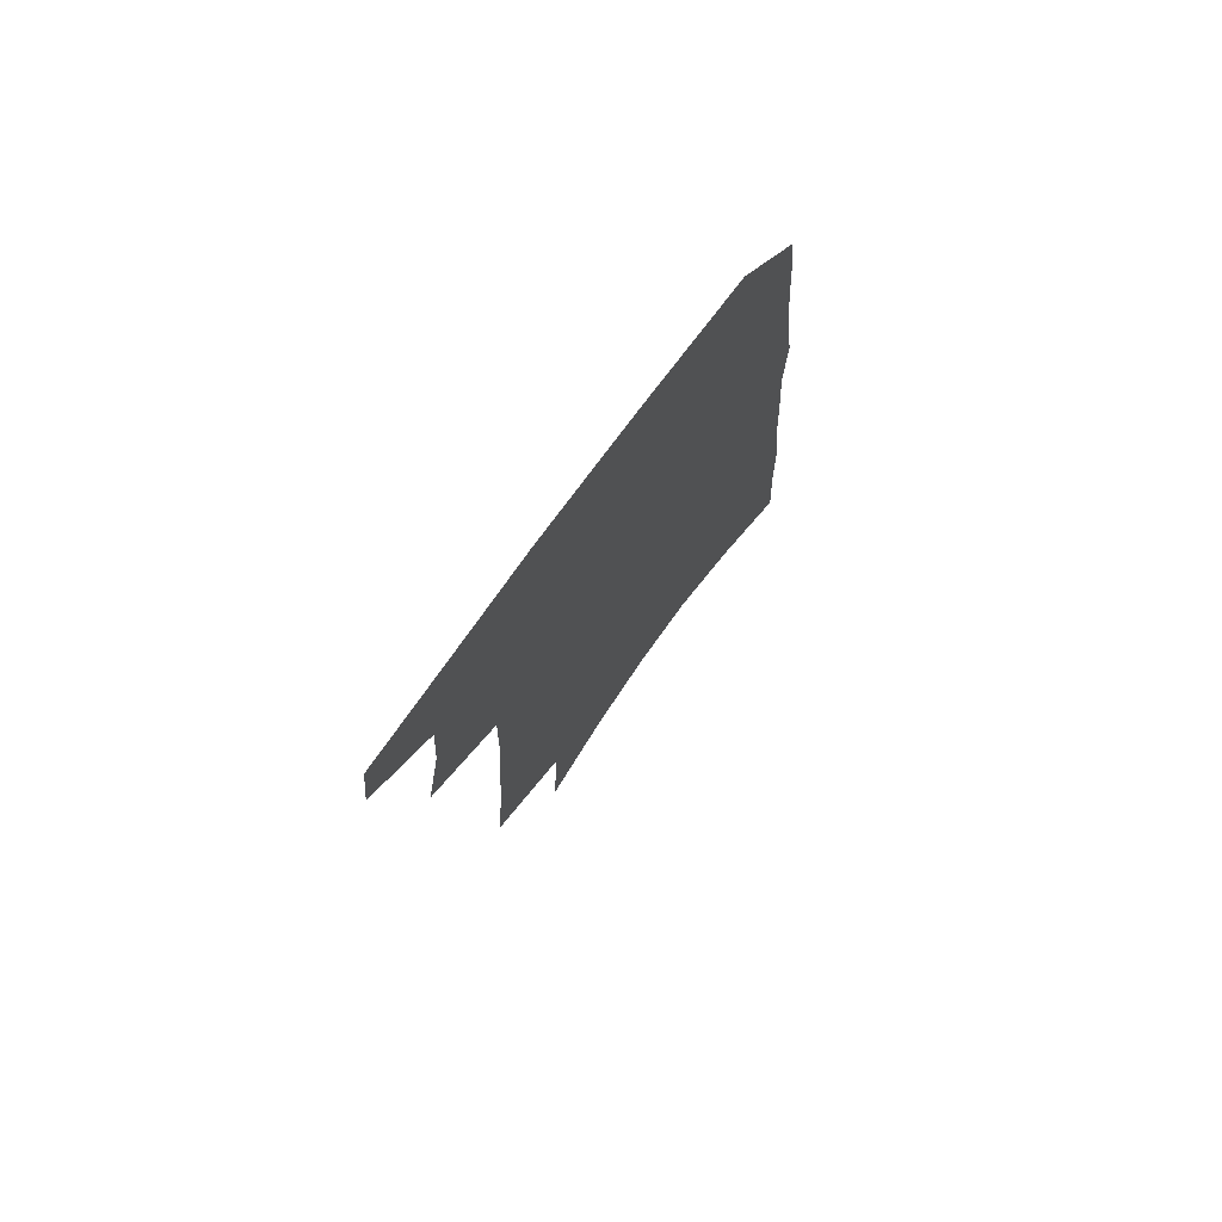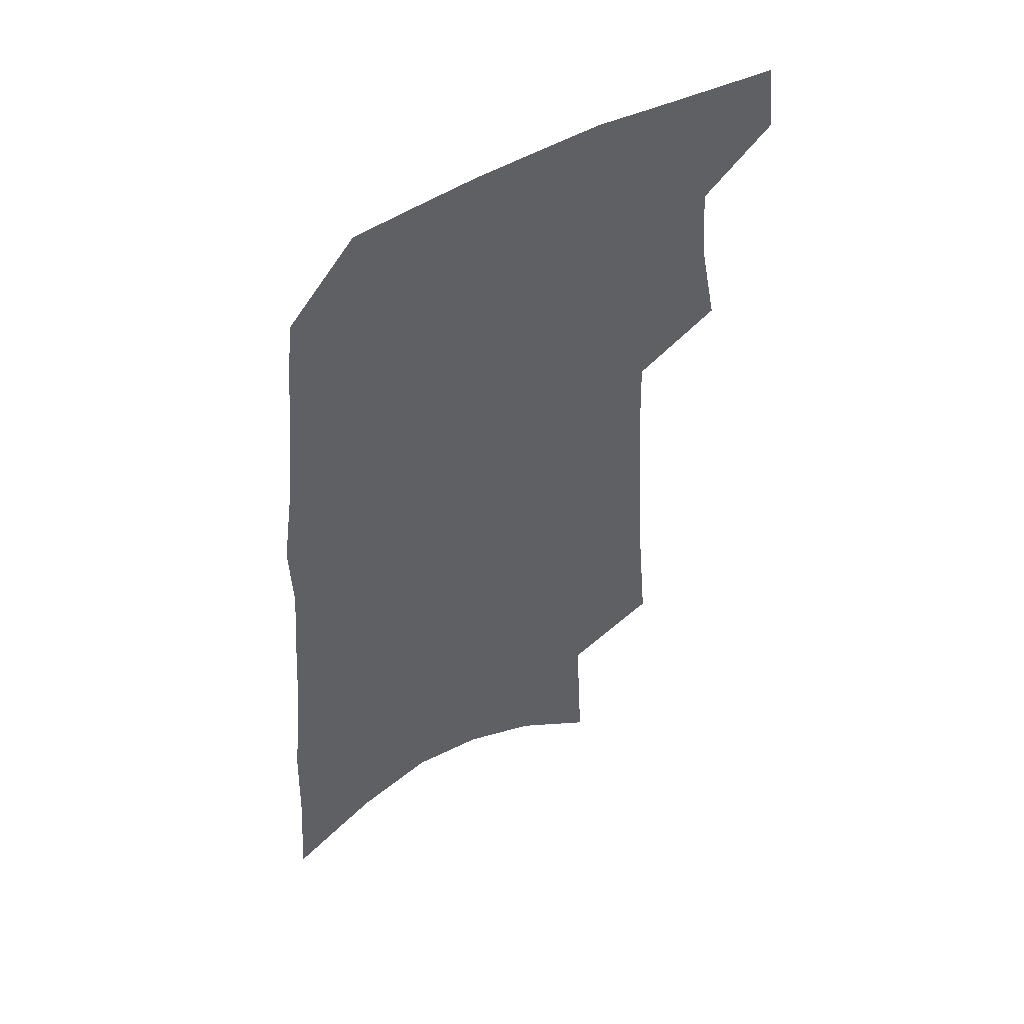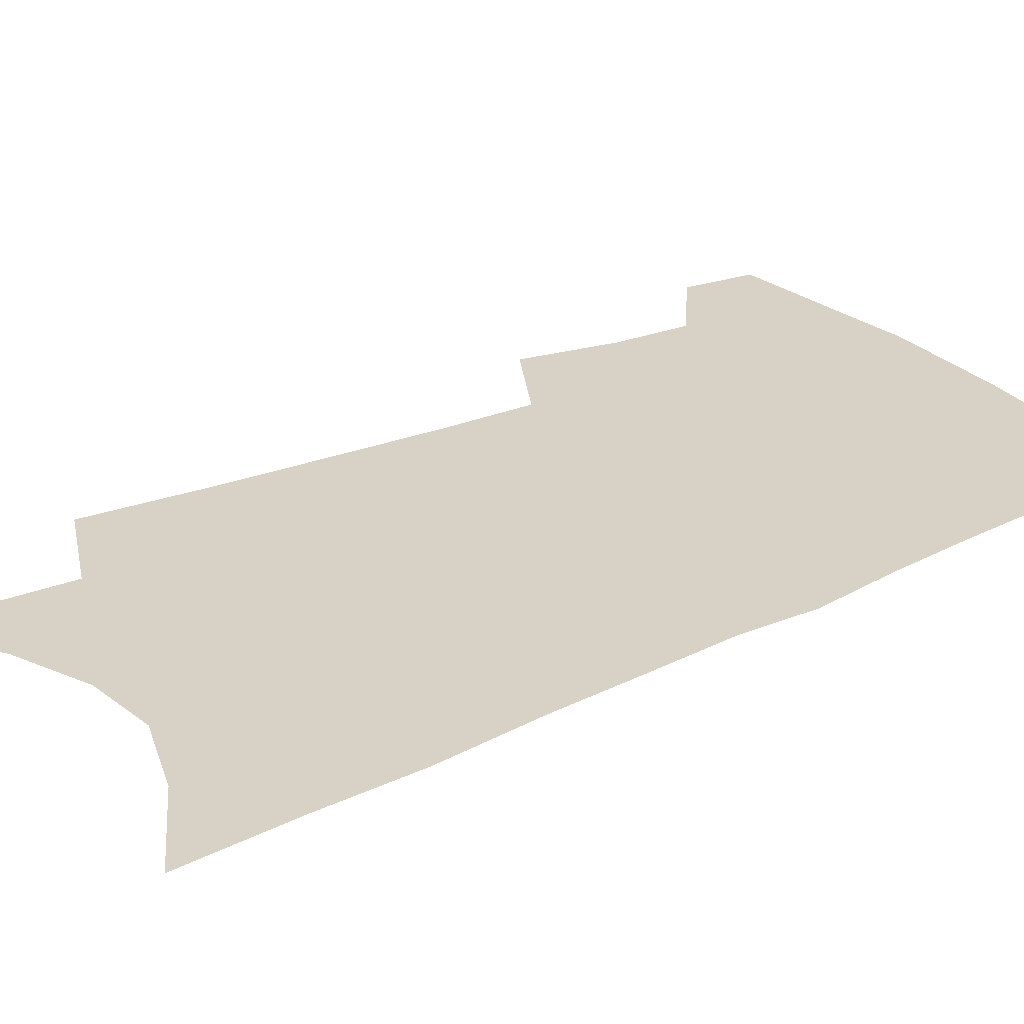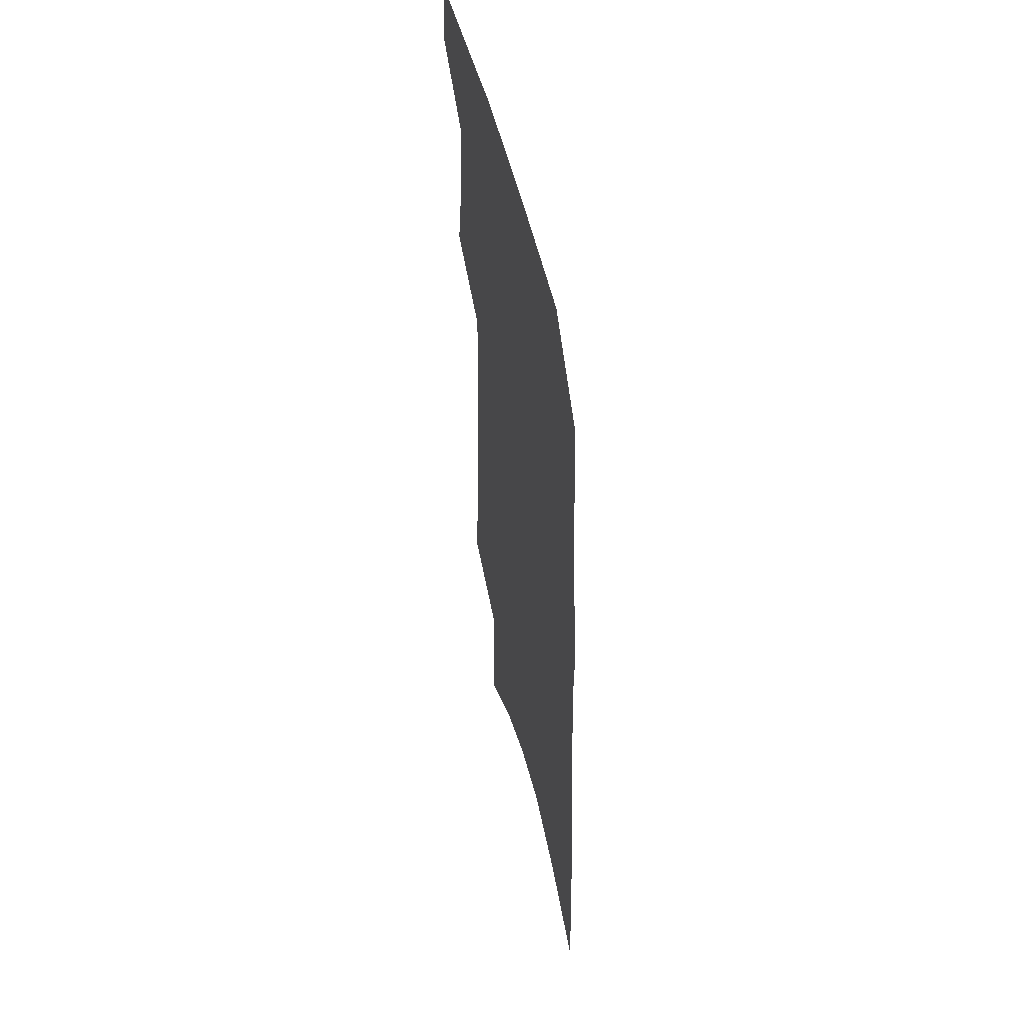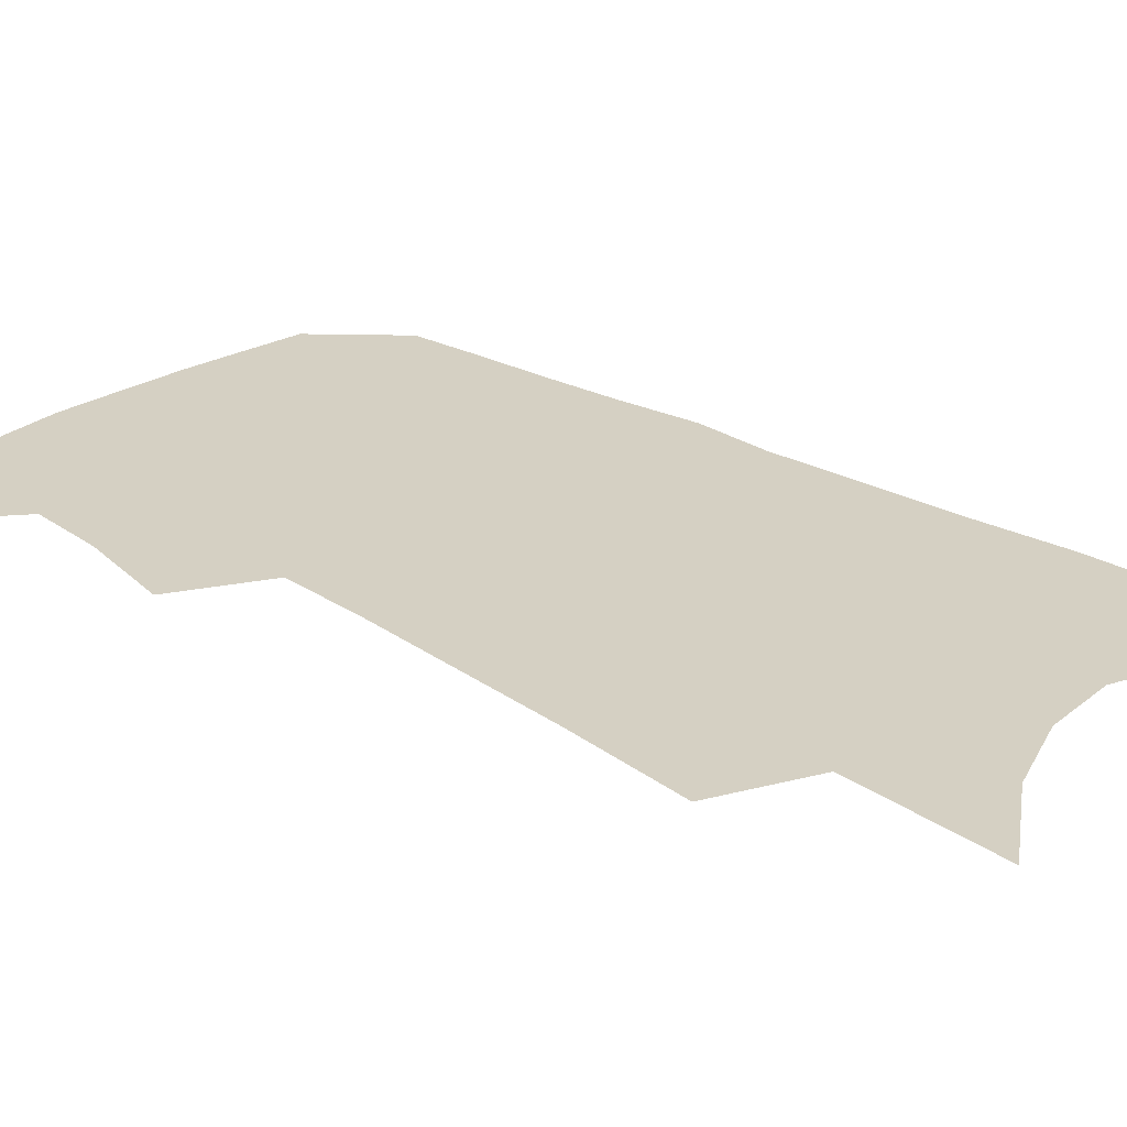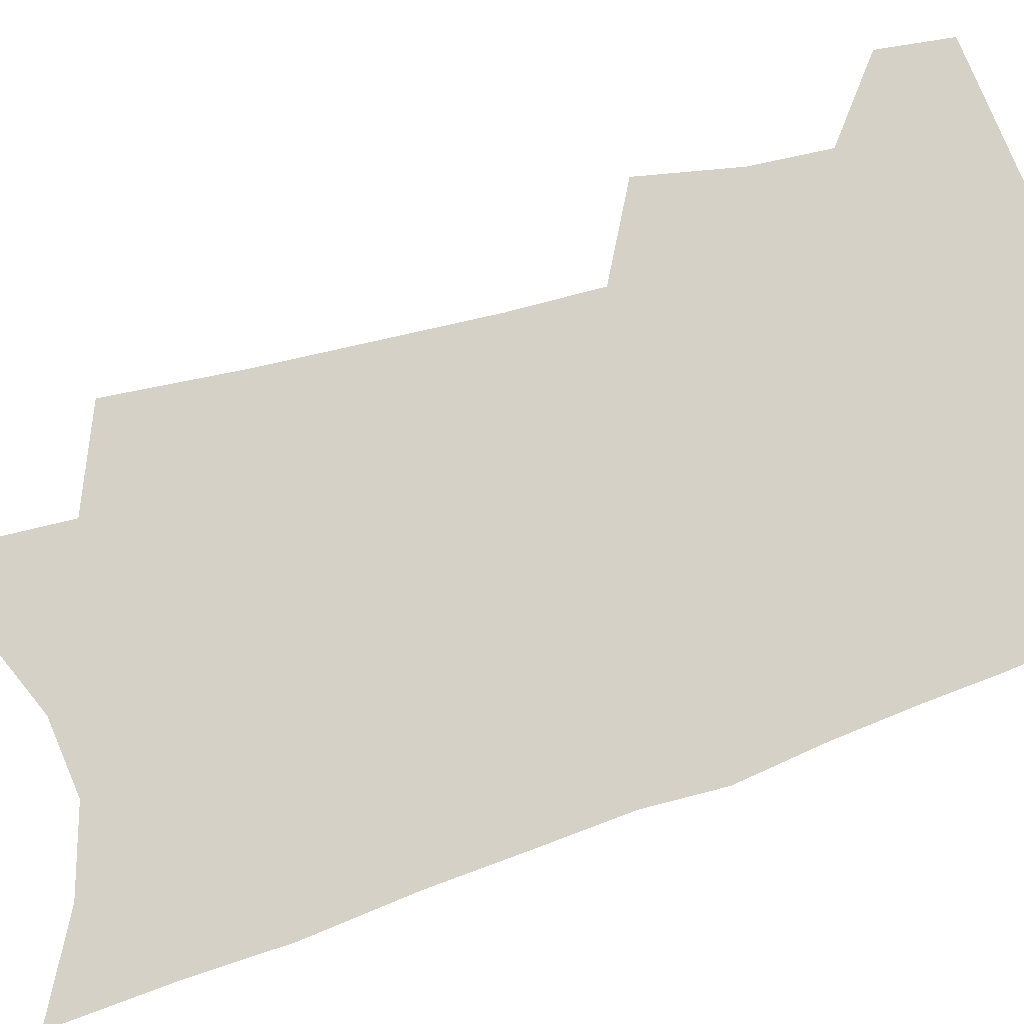
<metadata>
{"format":"obj","ext":"obj","renderer":"f3d","projection":"perspective","resolution":1024,"background":"white","views":[{"elev":76.4,"azim":-53.5,"up":"+Y"},{"elev":51.3,"azim":148.0,"up":"+Y"},{"elev":27.5,"azim":56.0,"up":"+Z"},{"elev":52.5,"azim":76.7,"up":"+Y"},{"elev":26.1,"azim":-45.2,"up":"+Z"},{"elev":78.9,"azim":73.7,"up":"+Z"}]}
</metadata>
<code>
v 502.8 467.5 0
v 506.1 493.9 0
v 521.2 382.1 0
v 528.2 418 0
v 530.1 446.1 0
v 532.9 473 0
v 530.6 496.5 0
v 543.1 204.9 0
v 547.3 252.9 0
v 549.8 294.4 0
v 552.1 332.5 0
v 553 365.3 0
v 554.7 396.6 0
v 556.5 425.3 0
v 557.7 451.5 0
v 557.4 475.2 0
v 554.6 499.1 0
v 574.9 132.6 0
v 577.8 190.4 0
v 579.9 238.1 0
v 579.3 275 0
v 580.7 313.8 0
v 580.9 346.4 0
v 579.8 373.9 0
v 581.3 404.1 0
v 582.1 430.6 0
v 582.4 454.5 0
v 581.3 476.9 0
v 578.3 501.9 0
v 605.5 154.7 0
v 607.3 211.8 0
v 606.2 249 0
v 605.1 284.3 0
v 605 319.5 0
v 604.6 351.2 0
v 604.2 379.2 0
v 604.2 405.8 0
v 604.6 432.1 0
v 604.7 455.6 0
v 604.3 478 0
v 603 501.8 0
v 633.4 166.4 0
v 632.3 214.6 0
v 630.9 253.9 0
v 629.4 289 0
v 628.5 319.7 0
v 627.5 350.8 0
v 627.1 381.3 0
v 626.8 407.9 0
v 626.7 433.3 0
v 626.9 456.3 0
v 627.2 478.1 0
v 626.8 501.5 0
v 660.3 169.5 0
v 657.6 214.2 0
v 656.6 248.7 0
v 654.3 284.6 0
v 651.8 322 0
v 650.2 352.6 0
v 650.2 378.7 0
v 649.5 405.9 0
v 648.4 432.6 0
v 648.5 455.7 0
v 649.3 477.7 0
v 650.5 500 0
v 689.3 160.3 0
v 685.6 204 0
v 683.6 241.4 0
v 679.4 280.7 0
v 678.7 312.3 0
v 676.1 344.7 0
v 674.4 374.1 0
v 673.9 401 0
v 673.8 426.6 0
v 672.6 452 0
v 671.1 476.7 0
v 673.2 498.4 0
v 691 541 0
v 722.9 141.6 0
v 720.1 183.5 0
v 718.8 220.5 0
v 714.7 259.9 0
v 712.4 294.7 0
v 709.9 327.9 0
v 710.9 356.5 0
v 706.5 388.2 0
v 703.6 417.2 0
v 701.4 444.2 0
v 698.8 470.7 0
f 5 6 1
f 1 6 2
f 6 7 2
f 12 13 3
f 3 13 4
f 13 14 4
f 4 14 5
f 14 15 5
f 5 15 6
f 15 16 6
f 6 16 7
f 16 17 7
f 19 20 8
f 8 20 9
f 20 21 9
f 9 21 10
f 21 22 10
f 10 22 11
f 22 23 11
f 11 23 12
f 23 24 12
f 12 24 13
f 24 25 13
f 13 25 14
f 25 26 14
f 14 26 15
f 26 27 15
f 15 27 16
f 27 28 16
f 16 28 17
f 28 29 17
f 18 30 19
f 30 31 19
f 19 31 20
f 31 32 20
f 20 32 21
f 32 33 21
f 21 33 22
f 33 34 22
f 22 34 23
f 34 35 23
f 23 35 24
f 35 36 24
f 24 36 25
f 36 37 25
f 25 37 26
f 37 38 26
f 26 38 27
f 38 39 27
f 27 39 28
f 39 40 28
f 28 40 29
f 40 41 29
f 30 42 31
f 42 43 31
f 31 43 32
f 43 44 32
f 32 44 33
f 44 45 33
f 33 45 34
f 45 46 34
f 34 46 35
f 46 47 35
f 35 47 36
f 47 48 36
f 36 48 37
f 48 49 37
f 37 49 38
f 49 50 38
f 38 50 39
f 50 51 39
f 39 51 40
f 51 52 40
f 40 52 41
f 52 53 41
f 42 54 43
f 54 55 43
f 43 55 44
f 55 56 44
f 44 56 45
f 56 57 45
f 45 57 46
f 57 58 46
f 46 58 47
f 58 59 47
f 47 59 48
f 59 60 48
f 48 60 49
f 60 61 49
f 49 61 50
f 61 62 50
f 50 62 51
f 62 63 51
f 51 63 52
f 63 64 52
f 52 64 53
f 64 65 53
f 54 66 55
f 66 67 55
f 55 67 56
f 67 68 56
f 56 68 57
f 68 69 57
f 57 69 58
f 69 70 58
f 58 70 59
f 70 71 59
f 59 71 60
f 71 72 60
f 60 72 61
f 72 73 61
f 61 73 62
f 73 74 62
f 62 74 63
f 74 75 63
f 63 75 64
f 75 76 64
f 64 76 65
f 76 77 65
f 66 79 67
f 79 80 67
f 67 80 68
f 80 81 68
f 68 81 69
f 81 82 69
f 69 82 70
f 82 83 70
f 70 83 71
f 83 84 71
f 71 84 72
f 84 85 72
f 72 85 73
f 85 86 73
f 73 86 74
f 86 87 74
f 74 87 75
f 87 88 75
f 75 88 76
f 88 89 76
f 76 89 77

</code>
